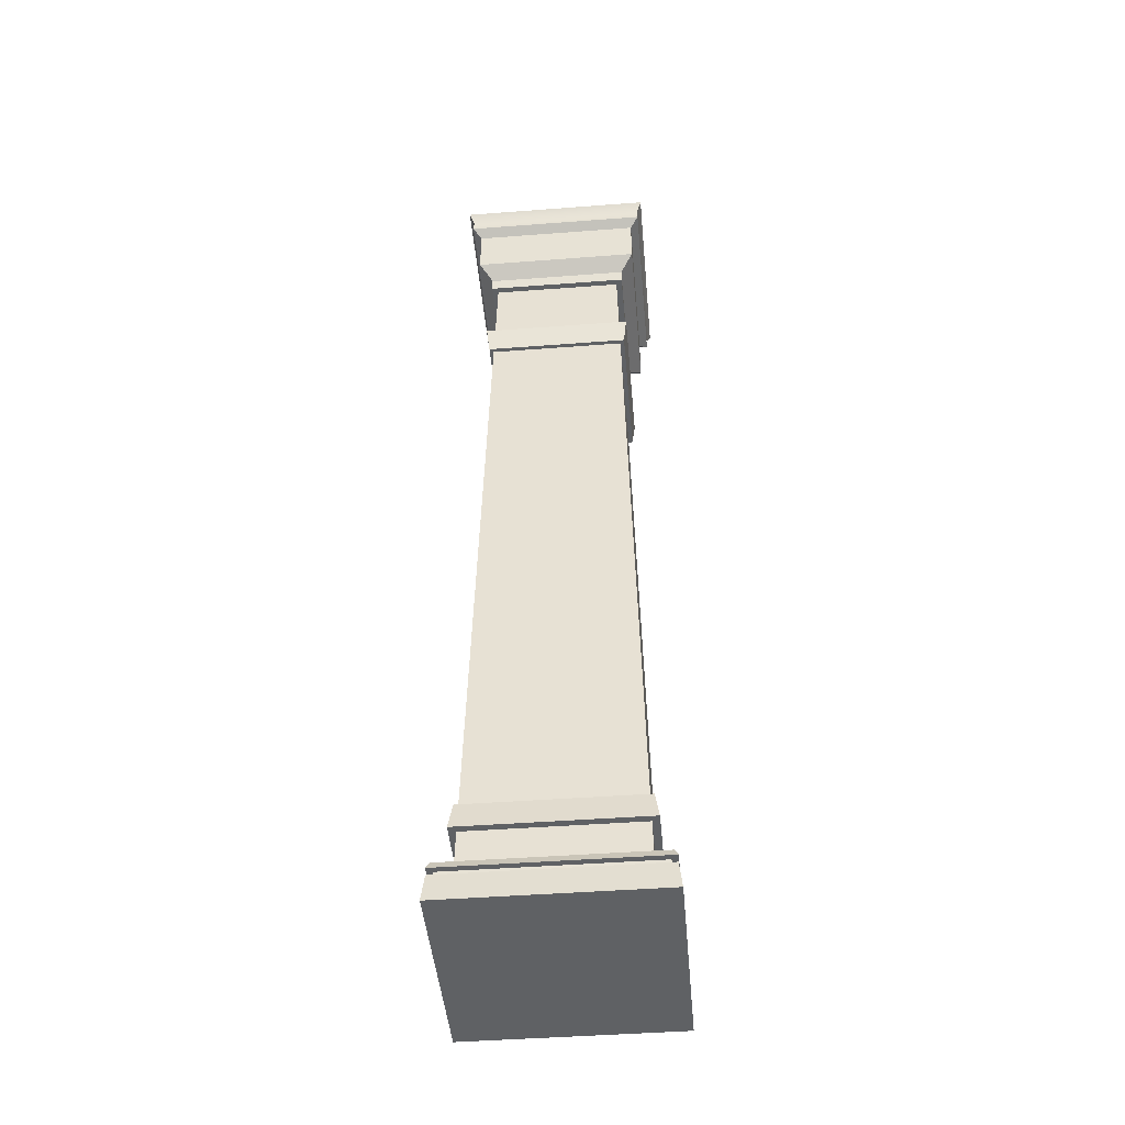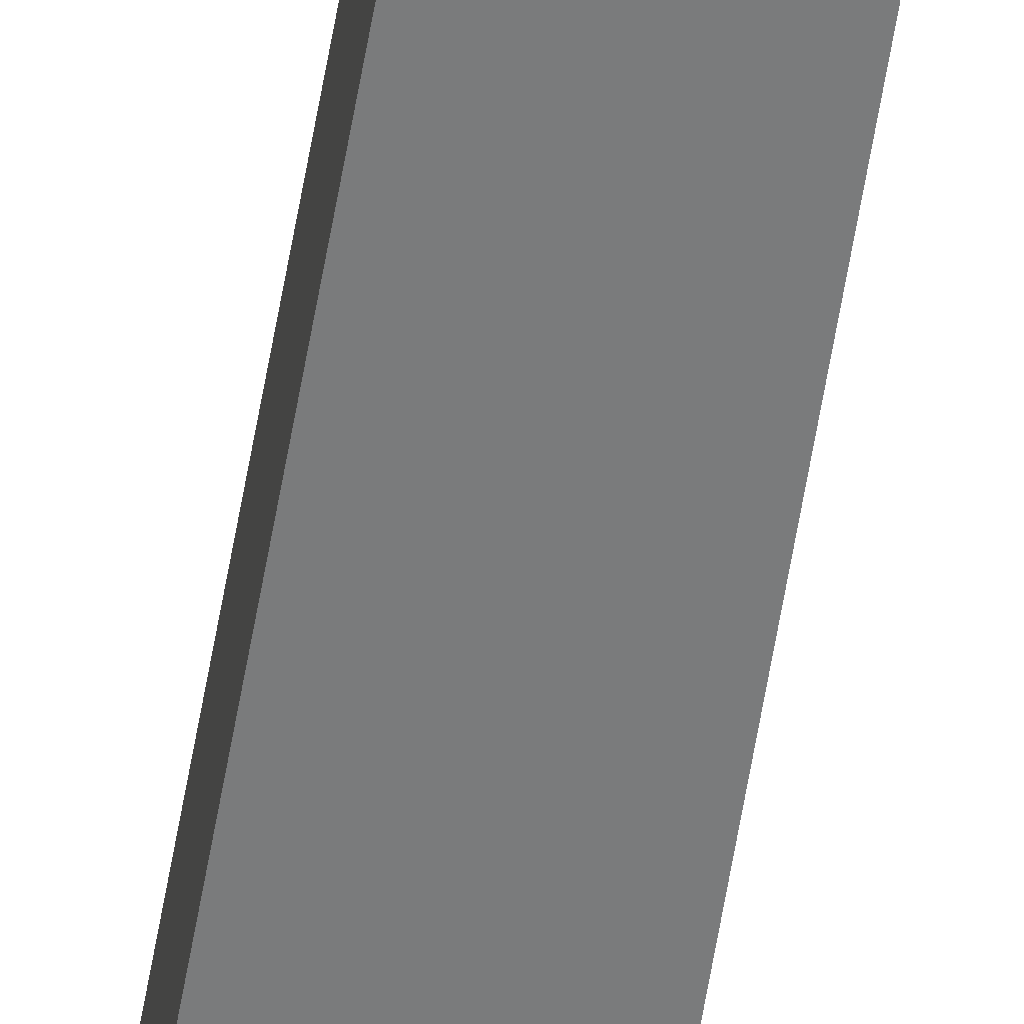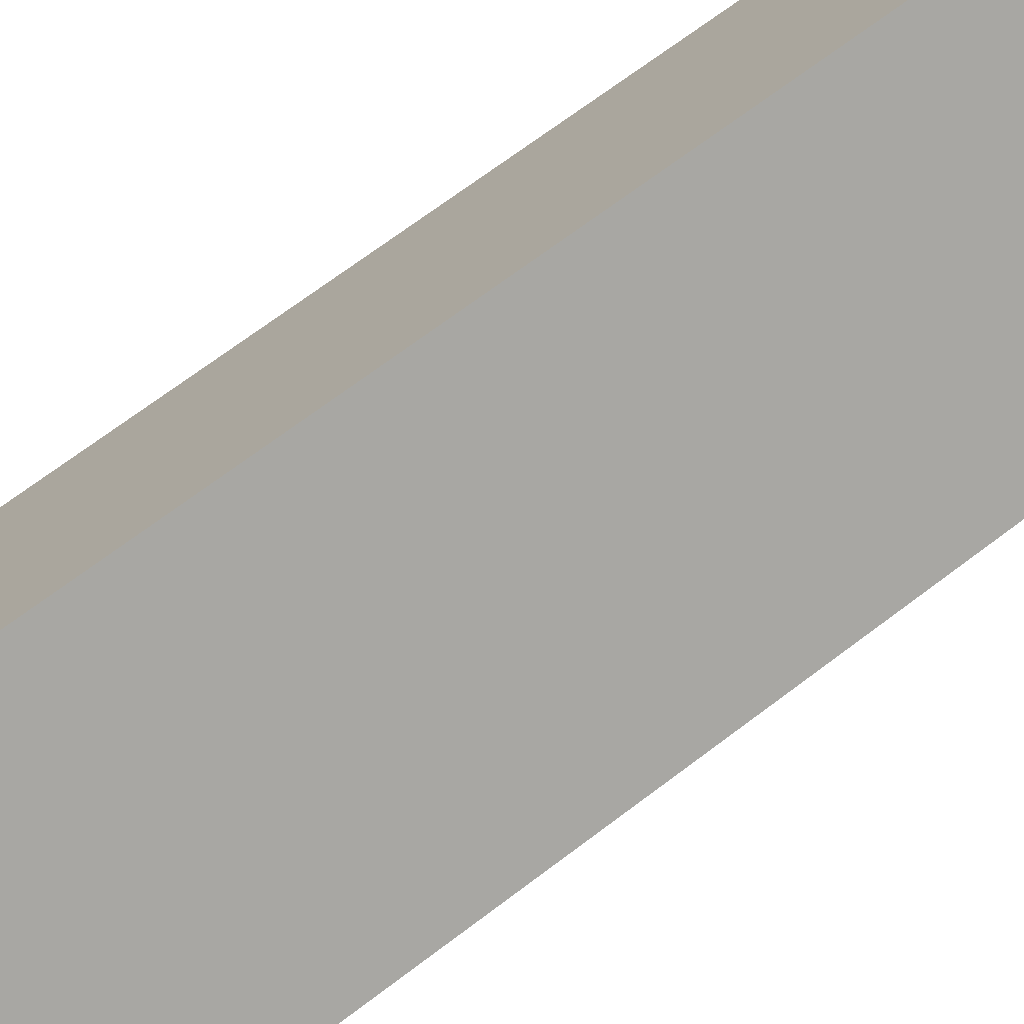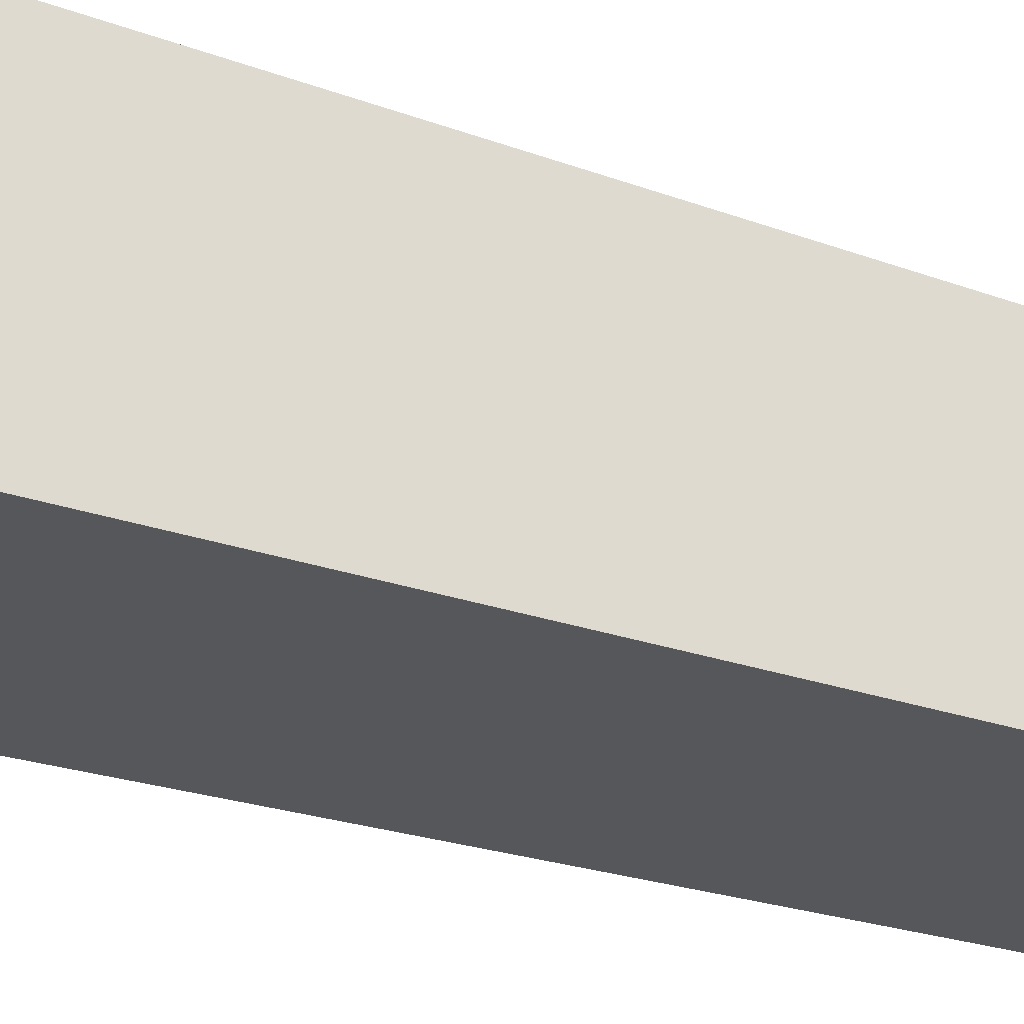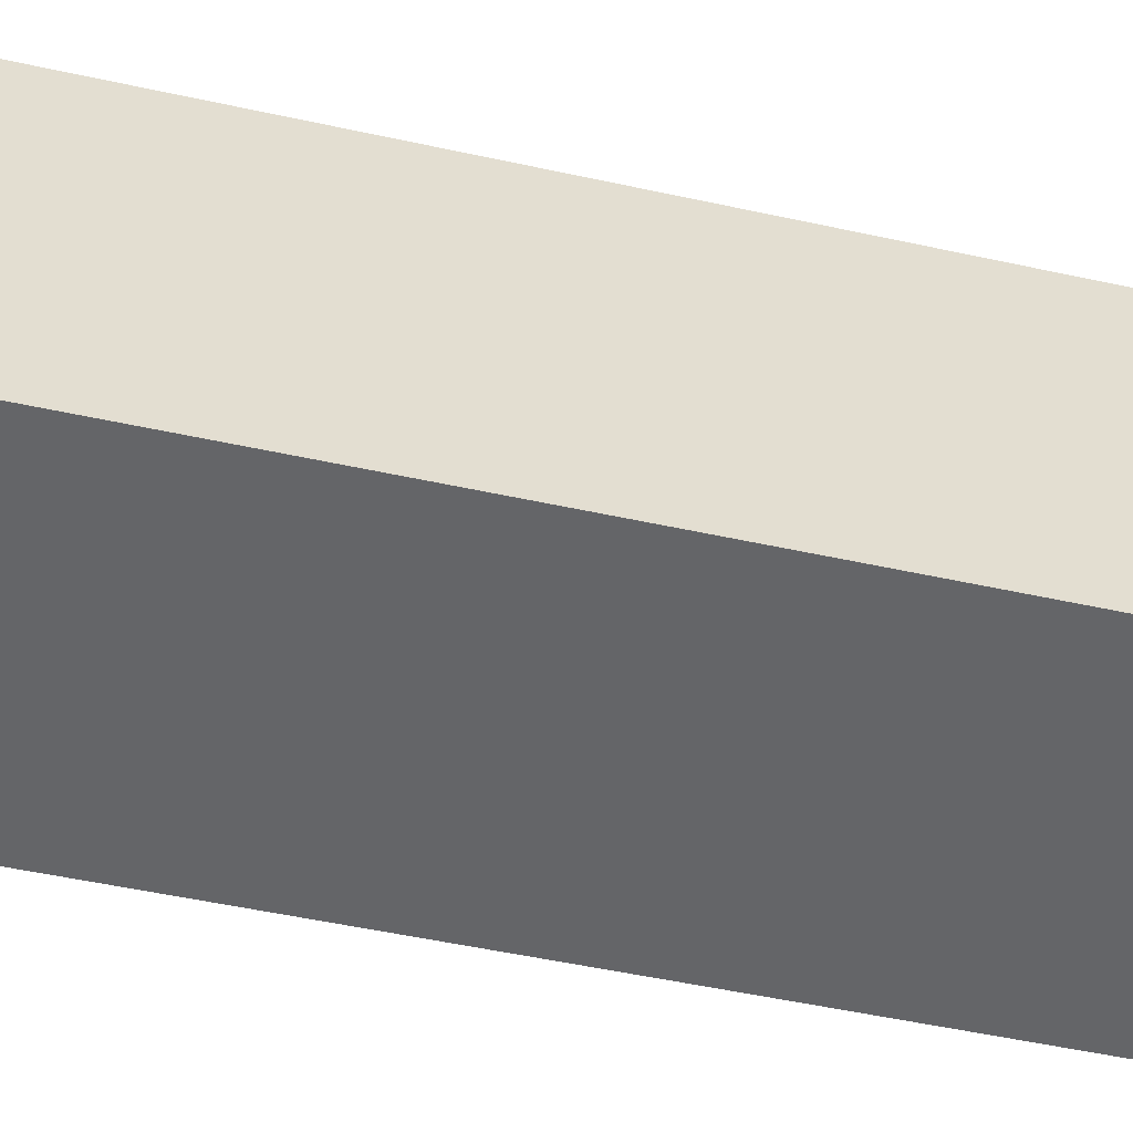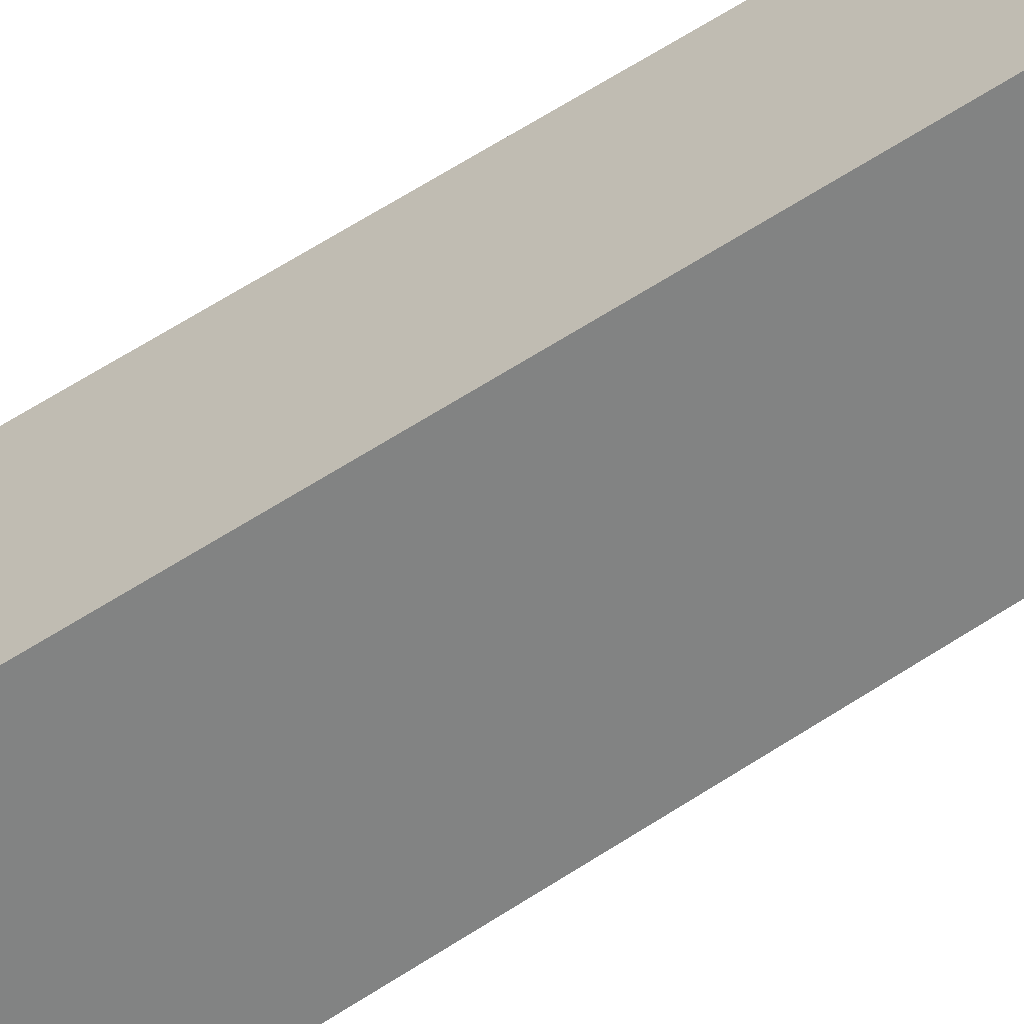
<metadata>
{"format":"obj","ext":"obj","renderer":"f3d","projection":"perspective","resolution":1024,"background":"white","views":[{"elev":-45.5,"azim":95.0,"up":"+Y"},{"elev":-57.2,"azim":170.7,"up":"+Z"},{"elev":-73.7,"azim":126.5,"up":"+Z"},{"elev":-27.2,"azim":61.4,"up":"+Z"},{"elev":35.5,"azim":107.8,"up":"+Z"},{"elev":-60.2,"azim":124.1,"up":"+Z"}]}
</metadata>
<code>
o Column_SquareBig_Cube.062
v 0.4417 0.1154 -0.4417
v 0.4536 0 -0.4536
v 0.4417 0.1154 0.4417
v 0.4536 0 0.4536
v -0.4417 0.1154 -0.4417
v -0.4536 0 -0.4536
v -0.4417 0.1154 0.4417
v -0.4536 0 0.4536
v 0.4183 0.1198 0.4183
v 0.4183 0.1198 -0.4183
v -0.4183 0.1198 0.4183
v -0.4183 0.1198 -0.4183
v 0.4183 0.1445 0.4183
v 0.4183 0.1445 -0.4183
v -0.4183 0.1445 0.4183
v -0.4183 0.1445 -0.4183
v 0.444 0.1445 0.444
v 0.444 0.1445 -0.444
v -0.444 0.1445 0.444
v -0.444 0.1445 -0.444
v 0.4304 0.1765 0.4304
v 0.4304 0.1765 -0.4304
v -0.4304 0.1765 0.4304
v -0.4304 0.1765 -0.4304
v 0.3573 0.2013 0.3573
v 0.3573 0.2013 -0.3573
v -0.3573 0.2013 0.3573
v -0.3573 0.2013 -0.3573
v 0.2875 3.683 0.2875
v 0.2875 3.683 -0.2875
v -0.2875 3.683 0.2875
v -0.2875 3.683 -0.2875
v 0.3136 3.683 0.3136
v 0.3136 3.683 -0.3136
v -0.3136 3.683 0.3136
v -0.3136 3.683 -0.3136
v 0.3136 3.744 0.3136
v 0.3136 3.744 -0.3136
v -0.3136 3.744 0.3136
v -0.3136 3.744 -0.3136
v -0.4074 4.062 -0.4074
v -0.4074 4.062 0.4074
v 0.4074 4.062 -0.4074
v 0.4074 4.062 0.4074
v 0.3706 3.807 0.3706
v 0.3706 3.807 -0.3706
v -0.3706 3.807 0.3706
v -0.3706 3.807 -0.3706
v 0.3706 4.027 0.3706
v 0.3706 4.027 -0.3706
v -0.3706 4.027 0.3706
v -0.3706 4.027 -0.3706
v -0.4261 4.159 -0.4261
v -0.4261 4.159 0.4261
v 0.4261 4.159 0.4261
v 0.4261 4.159 -0.4261
v -0.4055 4.11 0.4055
v 0.4055 4.11 0.4055
v -0.4055 4.11 -0.4055
v 0.4055 4.11 -0.4055
v -0.2946 3.331 -0.2946
v 0.2946 3.331 0.2946
v 0.2946 3.331 -0.2946
v -0.2946 3.331 0.2946
v -0.297 3.209 -0.297
v 0.297 3.209 0.297
v 0.297 3.209 -0.297
v -0.297 3.209 0.297
v 0.3152 3.209 -0.3152
v 0.3285 3.331 -0.3285
v -0.3152 3.209 0.3152
v -0.3285 3.331 0.3285
v 0.3285 3.331 0.3285
v -0.3285 3.331 -0.3285
v -0.3152 3.209 -0.3152
v 0.3152 3.209 0.3152
v -0.354 0.3658 -0.354
v 0.354 0.3658 0.354
v 0.354 0.3658 -0.354
v -0.354 0.3658 0.354
v 0.3517 0.4795 -0.3517
v -0.3517 0.4795 0.3517
v -0.3517 0.4795 -0.3517
v 0.3517 0.4795 0.3517
v -0.3673 0.4795 -0.3673
v -0.384 0.3658 -0.384
v 0.3673 0.4795 0.3673
v 0.384 0.3658 0.384
v 0.384 0.3658 -0.384
v -0.384 0.3658 0.384
v 0.3673 0.4795 -0.3673
v -0.3673 0.4795 0.3673
f 3 2 1
f 7 4 3
f 5 8 7
f 1 6 5
f 12 1 5
f 6 4 8
f 15 12 11
f 9 7 3
f 10 3 1
f 11 5 7
f 20 14 16
f 14 9 10
f 16 10 12
f 13 11 9
f 23 20 19
f 17 15 13
f 19 16 15
f 18 13 14
f 27 24 23
f 22 17 18
f 24 18 20
f 21 19 17
f 26 21 22
f 28 22 24
f 25 23 21
f 35 32 31
f 79 28 77
f 80 25 78
f 64 32 61
f 38 33 34
f 34 29 30
f 36 30 32
f 33 31 29
f 55 57 58
f 40 34 36
f 37 35 33
f 39 36 35
f 40 46 38
f 47 40 39
f 43 49 50
f 37 47 39
f 52 46 48
f 56 54 55
f 42 52 51
f 41 50 52
f 44 51 49
f 49 47 45
f 51 48 47
f 50 45 46
f 38 45 37
f 54 59 57
f 53 60 59
f 56 58 60
f 60 44 43
f 59 43 41
f 57 41 42
f 58 42 44
f 63 29 62
f 71 65 68
f 76 68 66
f 31 62 29
f 32 63 61
f 82 65 83
f 81 66 84
f 74 64 61
f 70 61 63
f 69 73 76
f 71 74 75
f 72 76 73
f 70 75 74
f 72 62 64
f 75 67 65
f 73 63 62
f 69 66 67
f 26 78 25
f 27 77 28
f 92 84 82
f 89 78 79
f 67 83 65
f 68 84 66
f 85 82 83
f 88 80 78
f 92 88 87
f 91 86 85
f 89 87 88
f 86 92 85
f 86 79 77
f 90 77 80
f 87 81 84
f 91 83 81
f 3 4 2
f 7 8 4
f 5 6 8
f 1 2 6
f 12 10 1
f 6 2 4
f 15 16 12
f 9 11 7
f 10 9 3
f 11 12 5
f 20 18 14
f 14 13 9
f 16 14 10
f 13 15 11
f 23 24 20
f 17 19 15
f 19 20 16
f 18 17 13
f 27 28 24
f 22 21 17
f 24 22 18
f 21 23 19
f 26 25 21
f 28 26 22
f 25 27 23
f 35 36 32
f 79 26 28
f 80 27 25
f 64 31 32
f 38 37 33
f 34 33 29
f 36 34 30
f 33 35 31
f 55 54 57
f 40 38 34
f 37 39 35
f 39 40 36
f 40 48 46
f 47 48 40
f 43 44 49
f 37 45 47
f 52 50 46
f 56 53 54
f 42 41 52
f 41 43 50
f 44 42 51
f 49 51 47
f 51 52 48
f 50 49 45
f 38 46 45
f 54 53 59
f 53 56 60
f 56 55 58
f 60 58 44
f 59 60 43
f 57 59 41
f 58 57 42
f 63 30 29
f 71 75 65
f 76 71 68
f 31 64 62
f 32 30 63
f 82 68 65
f 81 67 66
f 74 72 64
f 70 74 61
f 69 70 73
f 71 72 74
f 72 71 76
f 70 69 75
f 72 73 62
f 75 69 67
f 73 70 63
f 69 76 66
f 26 79 78
f 27 80 77
f 92 87 84
f 89 88 78
f 67 81 83
f 68 82 84
f 85 92 82
f 88 90 80
f 92 90 88
f 91 89 86
f 89 91 87
f 86 90 92
f 86 89 79
f 90 86 77
f 87 91 81
f 91 85 83

</code>
